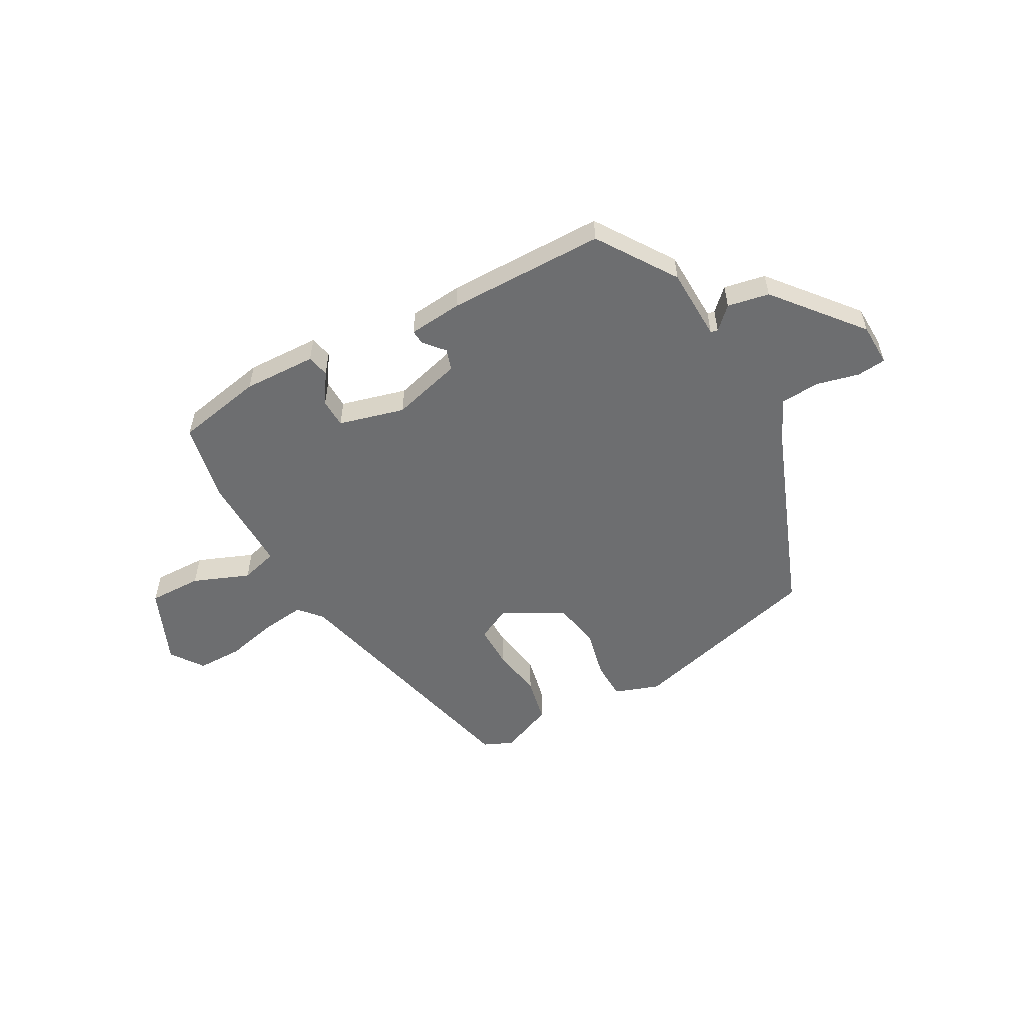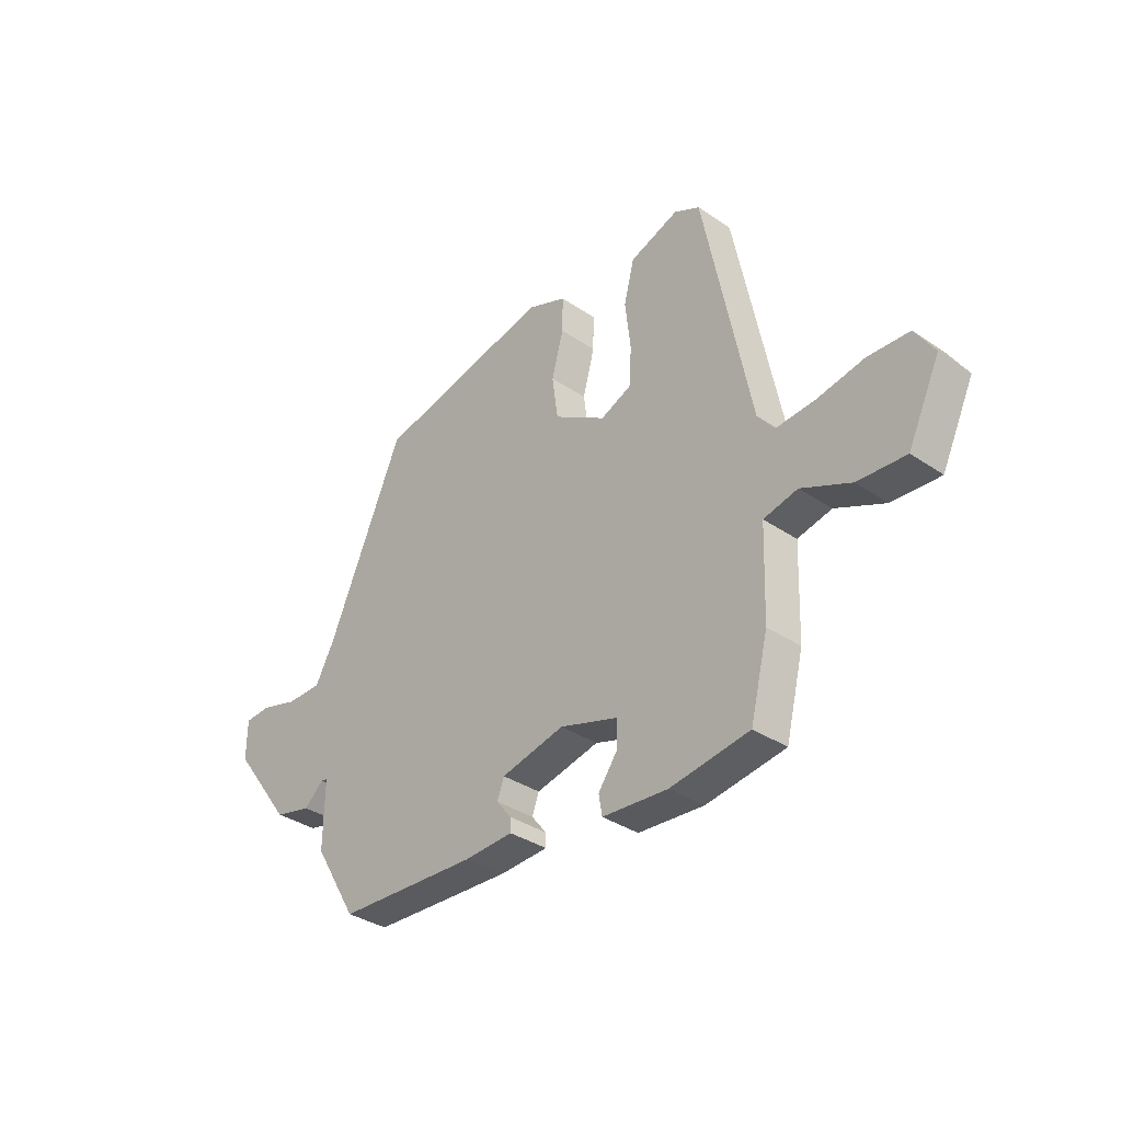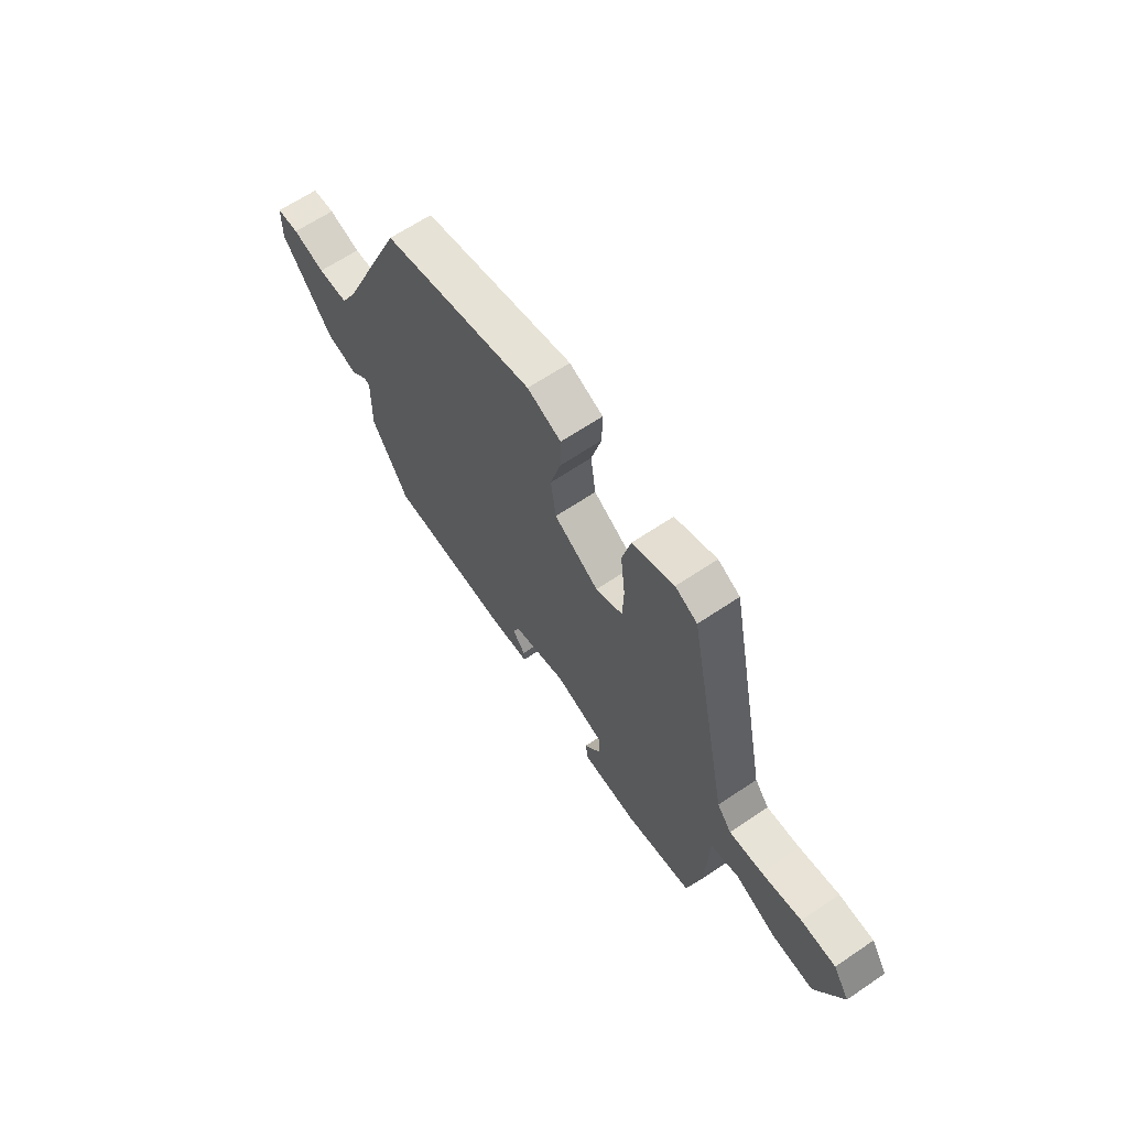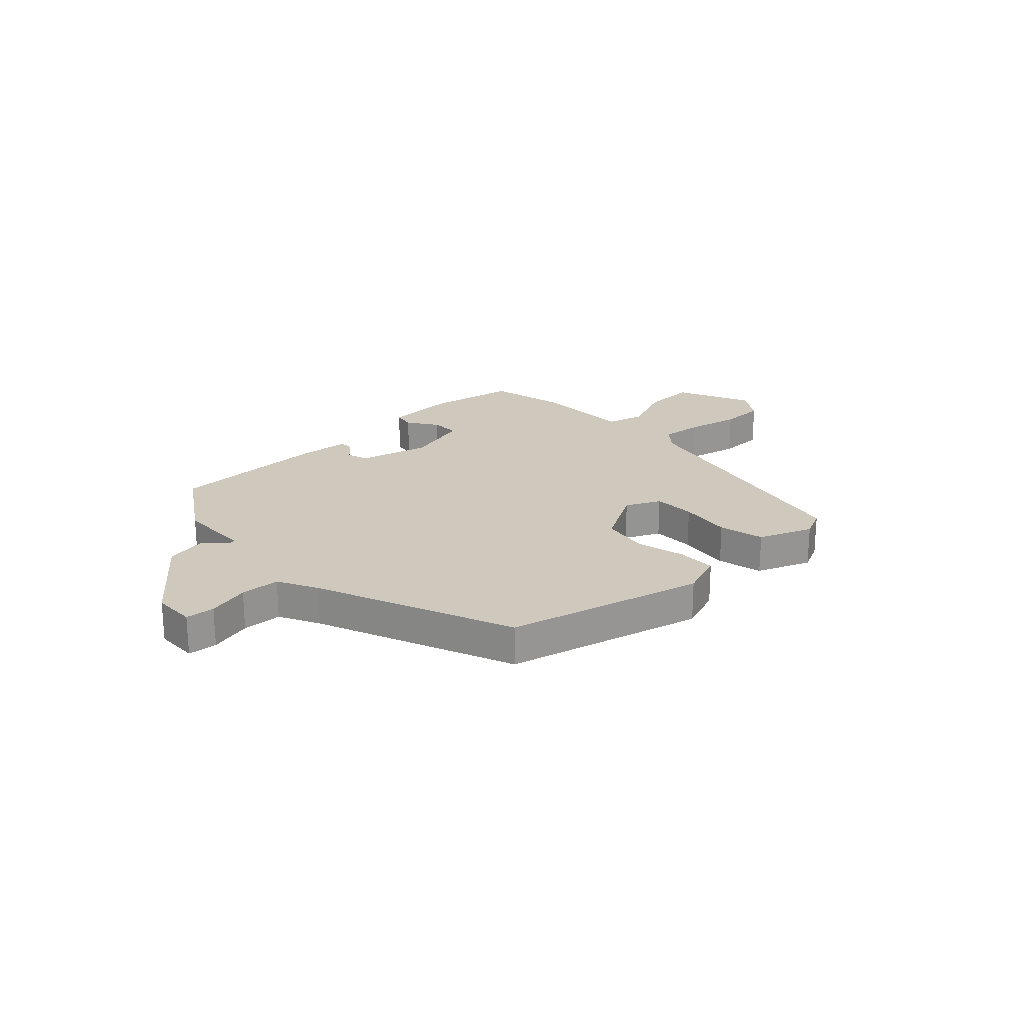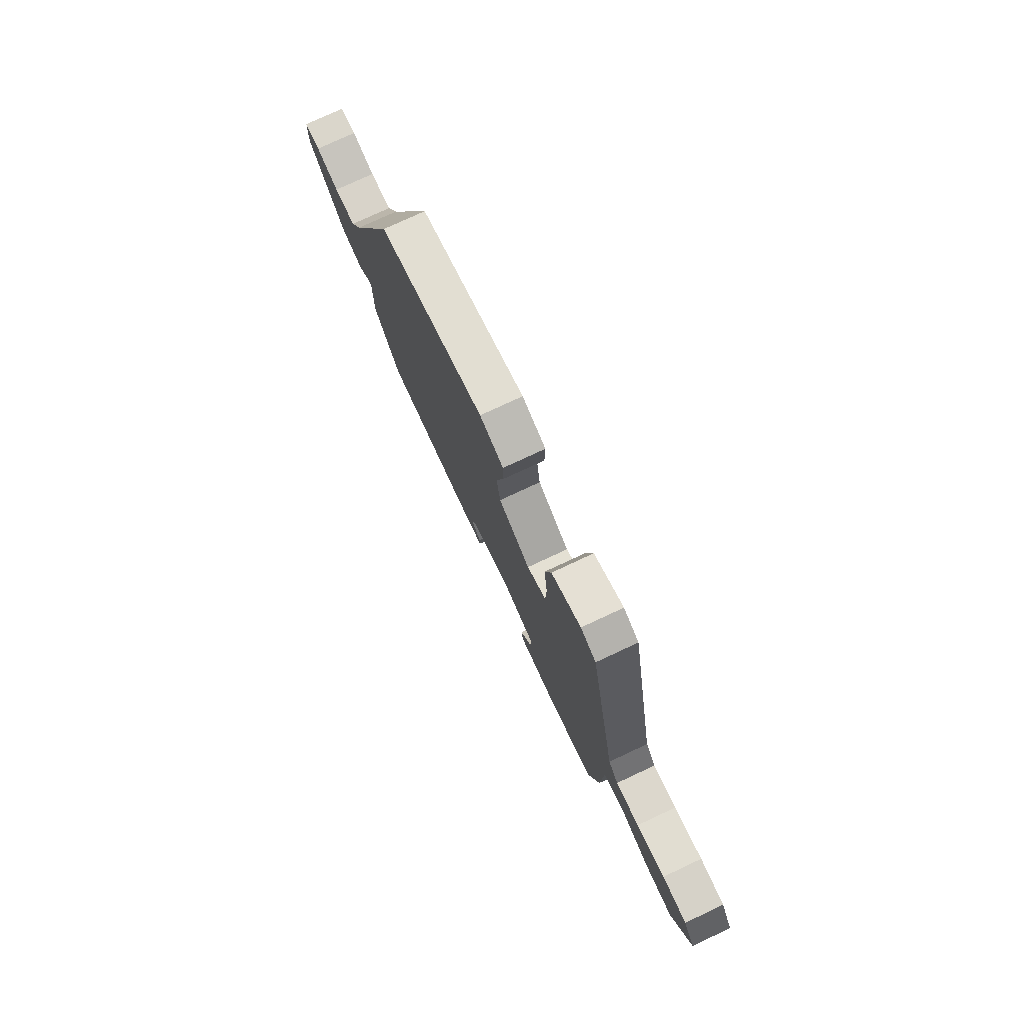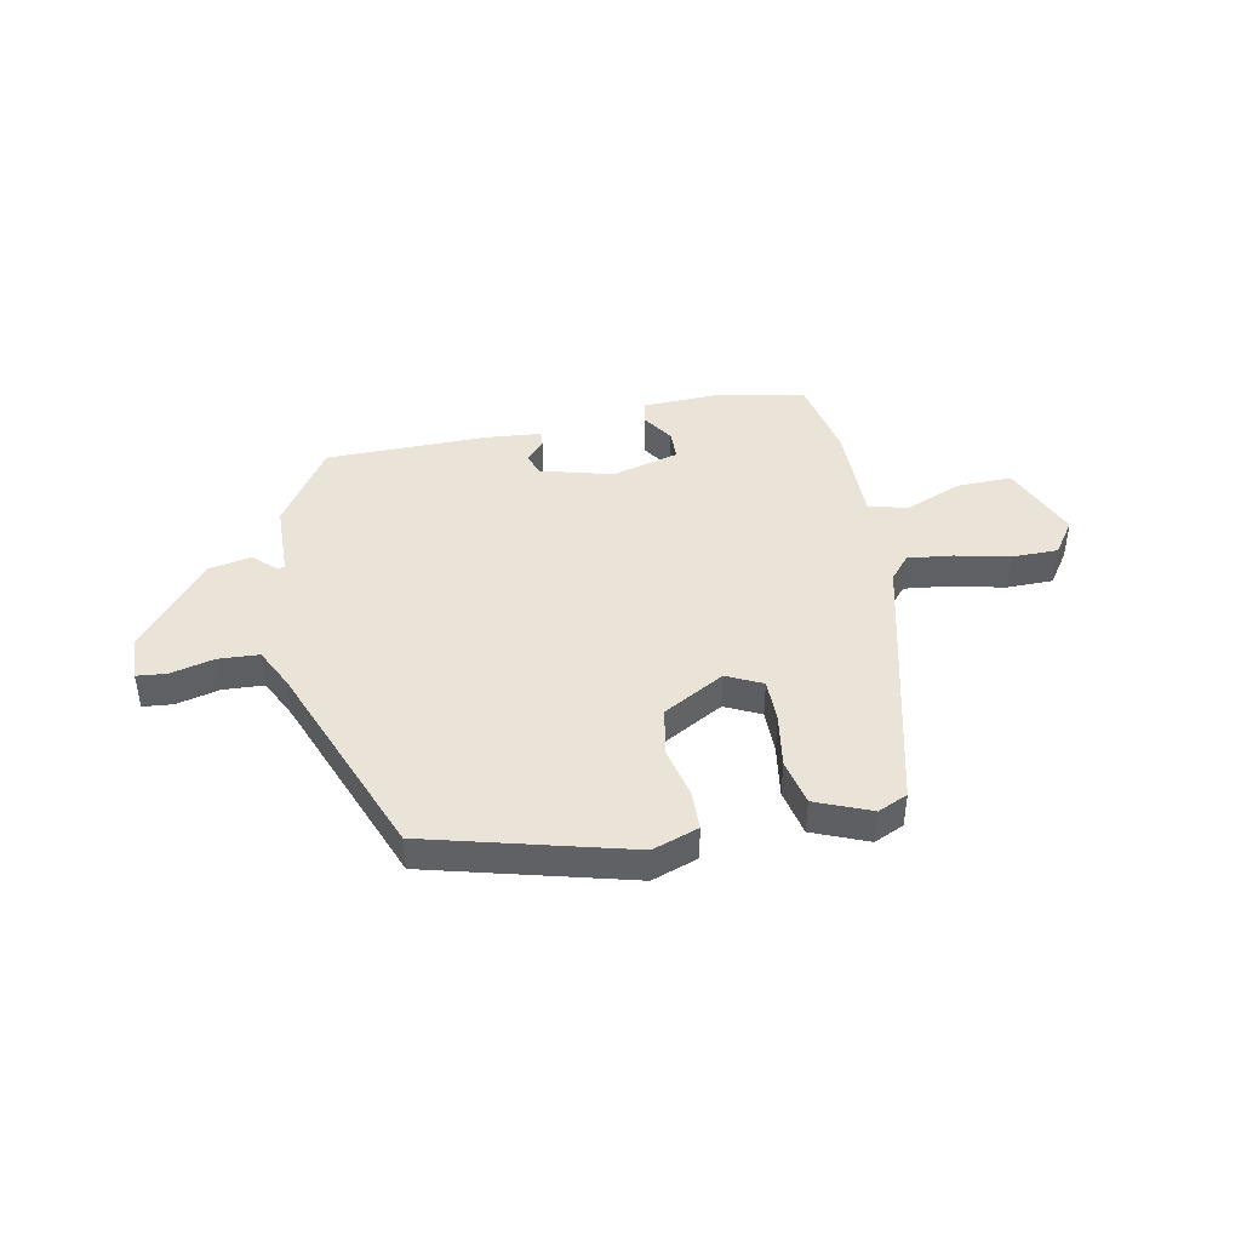
<metadata>
{"format":"obj","ext":"obj","renderer":"f3d","projection":"perspective","resolution":1024,"background":"white","views":[{"elev":-54.3,"azim":-148.5,"up":"+Y"},{"elev":-34.9,"azim":47.8,"up":"+Z"},{"elev":64.2,"azim":55.7,"up":"+Z"},{"elev":22.4,"azim":-41.7,"up":"+Y"},{"elev":76.3,"azim":64.9,"up":"+Z"},{"elev":43.4,"azim":-8.8,"up":"+Y"}]}
</metadata>
<code>
v -0.348 0.07 0.443
v 0.011 0.07 0.522
v 0.091 0.07 0.49
v 0.09 0.07 0.42
v 0.066 0.07 0.332
v 0.078 0.07 0.245
v 0.184 0.07 0.18
v 0.248 0.07 0.208
v 0.251 0.07 0.285
v 0.24 0.07 0.381
v 0.261 0.07 0.463
v 0.36 0.07 0.499
v 0.412 0.07 0.473
v 0.508 0.07 -0.006
v 0.542 0.07 -0.049
v 0.621 0.07 -0.043
v 0.717 0.07 -0.025
v 0.8 0.07 -0.029
v 0.839 0.07 -0.09
v 0.774 0.07 -0.226
v 0.677 0.07 -0.22
v 0.577 0.07 -0.175
v 0.508 0.07 -0.191
v 0.502 0.07 -0.369
v 0.466 0.07 -0.514
v 0.306 0.07 -0.538
v 0.173 0.07 -0.528
v 0.166 0.07 -0.487
v 0.205 0.07 -0.433
v 0.206 0.07 -0.38
v 0.088 0.07 -0.343
v -0.041 0.07 -0.372
v -0.055 0.07 -0.41
v -0.025 0.07 -0.448
v -0.024 0.07 -0.475
v -0.122 0.07 -0.48
v -0.408 0.07 -0.466
v -0.496 0.07 -0.32
v -0.494 0.07 -0.187
v -0.507 0.07 -0.184
v -0.547 0.07 -0.22
v -0.622 0.07 -0.202
v -0.743 0.07 -0.041
v -0.742 0.07 0.037
v -0.689 0.07 0.04
v -0.613 0.07 0.018
v -0.541 0.07 0.019
v -0.502 0.07 0.091
v -0.348 0 0.443
v 0.011 0 0.522
v 0.091 0 0.49
v 0.09 0 0.42
v 0.066 0 0.332
v 0.078 0 0.245
v 0.184 0 0.18
v 0.248 0 0.208
v 0.251 0 0.285
v 0.24 0 0.381
v 0.261 0 0.463
v 0.36 0 0.499
v 0.412 0 0.473
v 0.508 0 -0.006
v 0.542 0 -0.049
v 0.621 0 -0.043
v 0.717 0 -0.025
v 0.8 0 -0.029
v 0.839 0 -0.09
v 0.774 0 -0.226
v 0.677 0 -0.22
v 0.577 0 -0.175
v 0.508 0 -0.191
v 0.502 0 -0.369
v 0.466 0 -0.514
v 0.306 0 -0.538
v 0.173 0 -0.528
v 0.166 0 -0.487
v 0.205 0 -0.433
v 0.206 0 -0.38
v 0.088 0 -0.343
v -0.041 0 -0.372
v -0.055 0 -0.41
v -0.025 0 -0.448
v -0.024 0 -0.475
v -0.122 0 -0.48
v -0.408 0 -0.466
v -0.496 0 -0.32
v -0.494 0 -0.187
v -0.507 0 -0.184
v -0.547 0 -0.22
v -0.622 0 -0.202
v -0.743 0 -0.041
v -0.742 0 0.037
v -0.689 0 0.04
v -0.613 0 0.018
v -0.541 0 0.019
v -0.502 0 0.091
f 43 44 45 46
f 43 46 47
f 40 41 42 43
f 39 40 43 47
f 36 37 38 39
f 36 39 47 48
f 33 34 35 36
f 32 33 36 48
f 26 27 28 29
f 26 29 30
f 23 24 25 26
f 23 26 30
f 19 20 21 22
f 19 22 23
f 16 17 18 19
f 15 16 19 23
f 14 15 23 30
f 9 10 11 12
f 8 9 12 13
f 2 3 4 5
f 2 5 6
f 1 2 6
f 31 32 48 1
f 8 13 14 30
f 7 8 30 31
f 1 6 7 31
f 94 93 92 91
f 95 94 91
f 91 90 89 88
f 95 91 88 87
f 87 86 85 84
f 96 95 87 84
f 84 83 82 81
f 96 84 81 80
f 77 76 75 74
f 78 77 74
f 74 73 72 71
f 78 74 71
f 70 69 68 67
f 71 70 67
f 67 66 65 64
f 71 67 64 63
f 78 71 63 62
f 60 59 58 57
f 61 60 57 56
f 53 52 51 50
f 54 53 50
f 54 50 49
f 49 96 80 79
f 78 62 61 56
f 79 78 56 55
f 79 55 54 49
f 1 49 50 2
f 2 50 51 3
f 3 51 52 4
f 4 52 53 5
f 5 53 54 6
f 6 54 55 7
f 7 55 56 8
f 8 56 57 9
f 9 57 58 10
f 10 58 59 11
f 11 59 60 12
f 12 60 61 13
f 13 61 62 14
f 14 62 63 15
f 15 63 64 16
f 16 64 65 17
f 17 65 66 18
f 18 66 67 19
f 19 67 68 20
f 20 68 69 21
f 21 69 70 22
f 22 70 71 23
f 23 71 72 24
f 24 72 73 25
f 25 73 74 26
f 26 74 75 27
f 27 75 76 28
f 28 76 77 29
f 29 77 78 30
f 30 78 79 31
f 31 79 80 32
f 32 80 81 33
f 33 81 82 34
f 34 82 83 35
f 35 83 84 36
f 36 84 85 37
f 37 85 86 38
f 38 86 87 39
f 39 87 88 40
f 40 88 89 41
f 41 89 90 42
f 42 90 91 43
f 43 91 92 44
f 44 92 93 45
f 45 93 94 46
f 46 94 95 47
f 47 95 96 48
f 48 96 49 1

</code>
